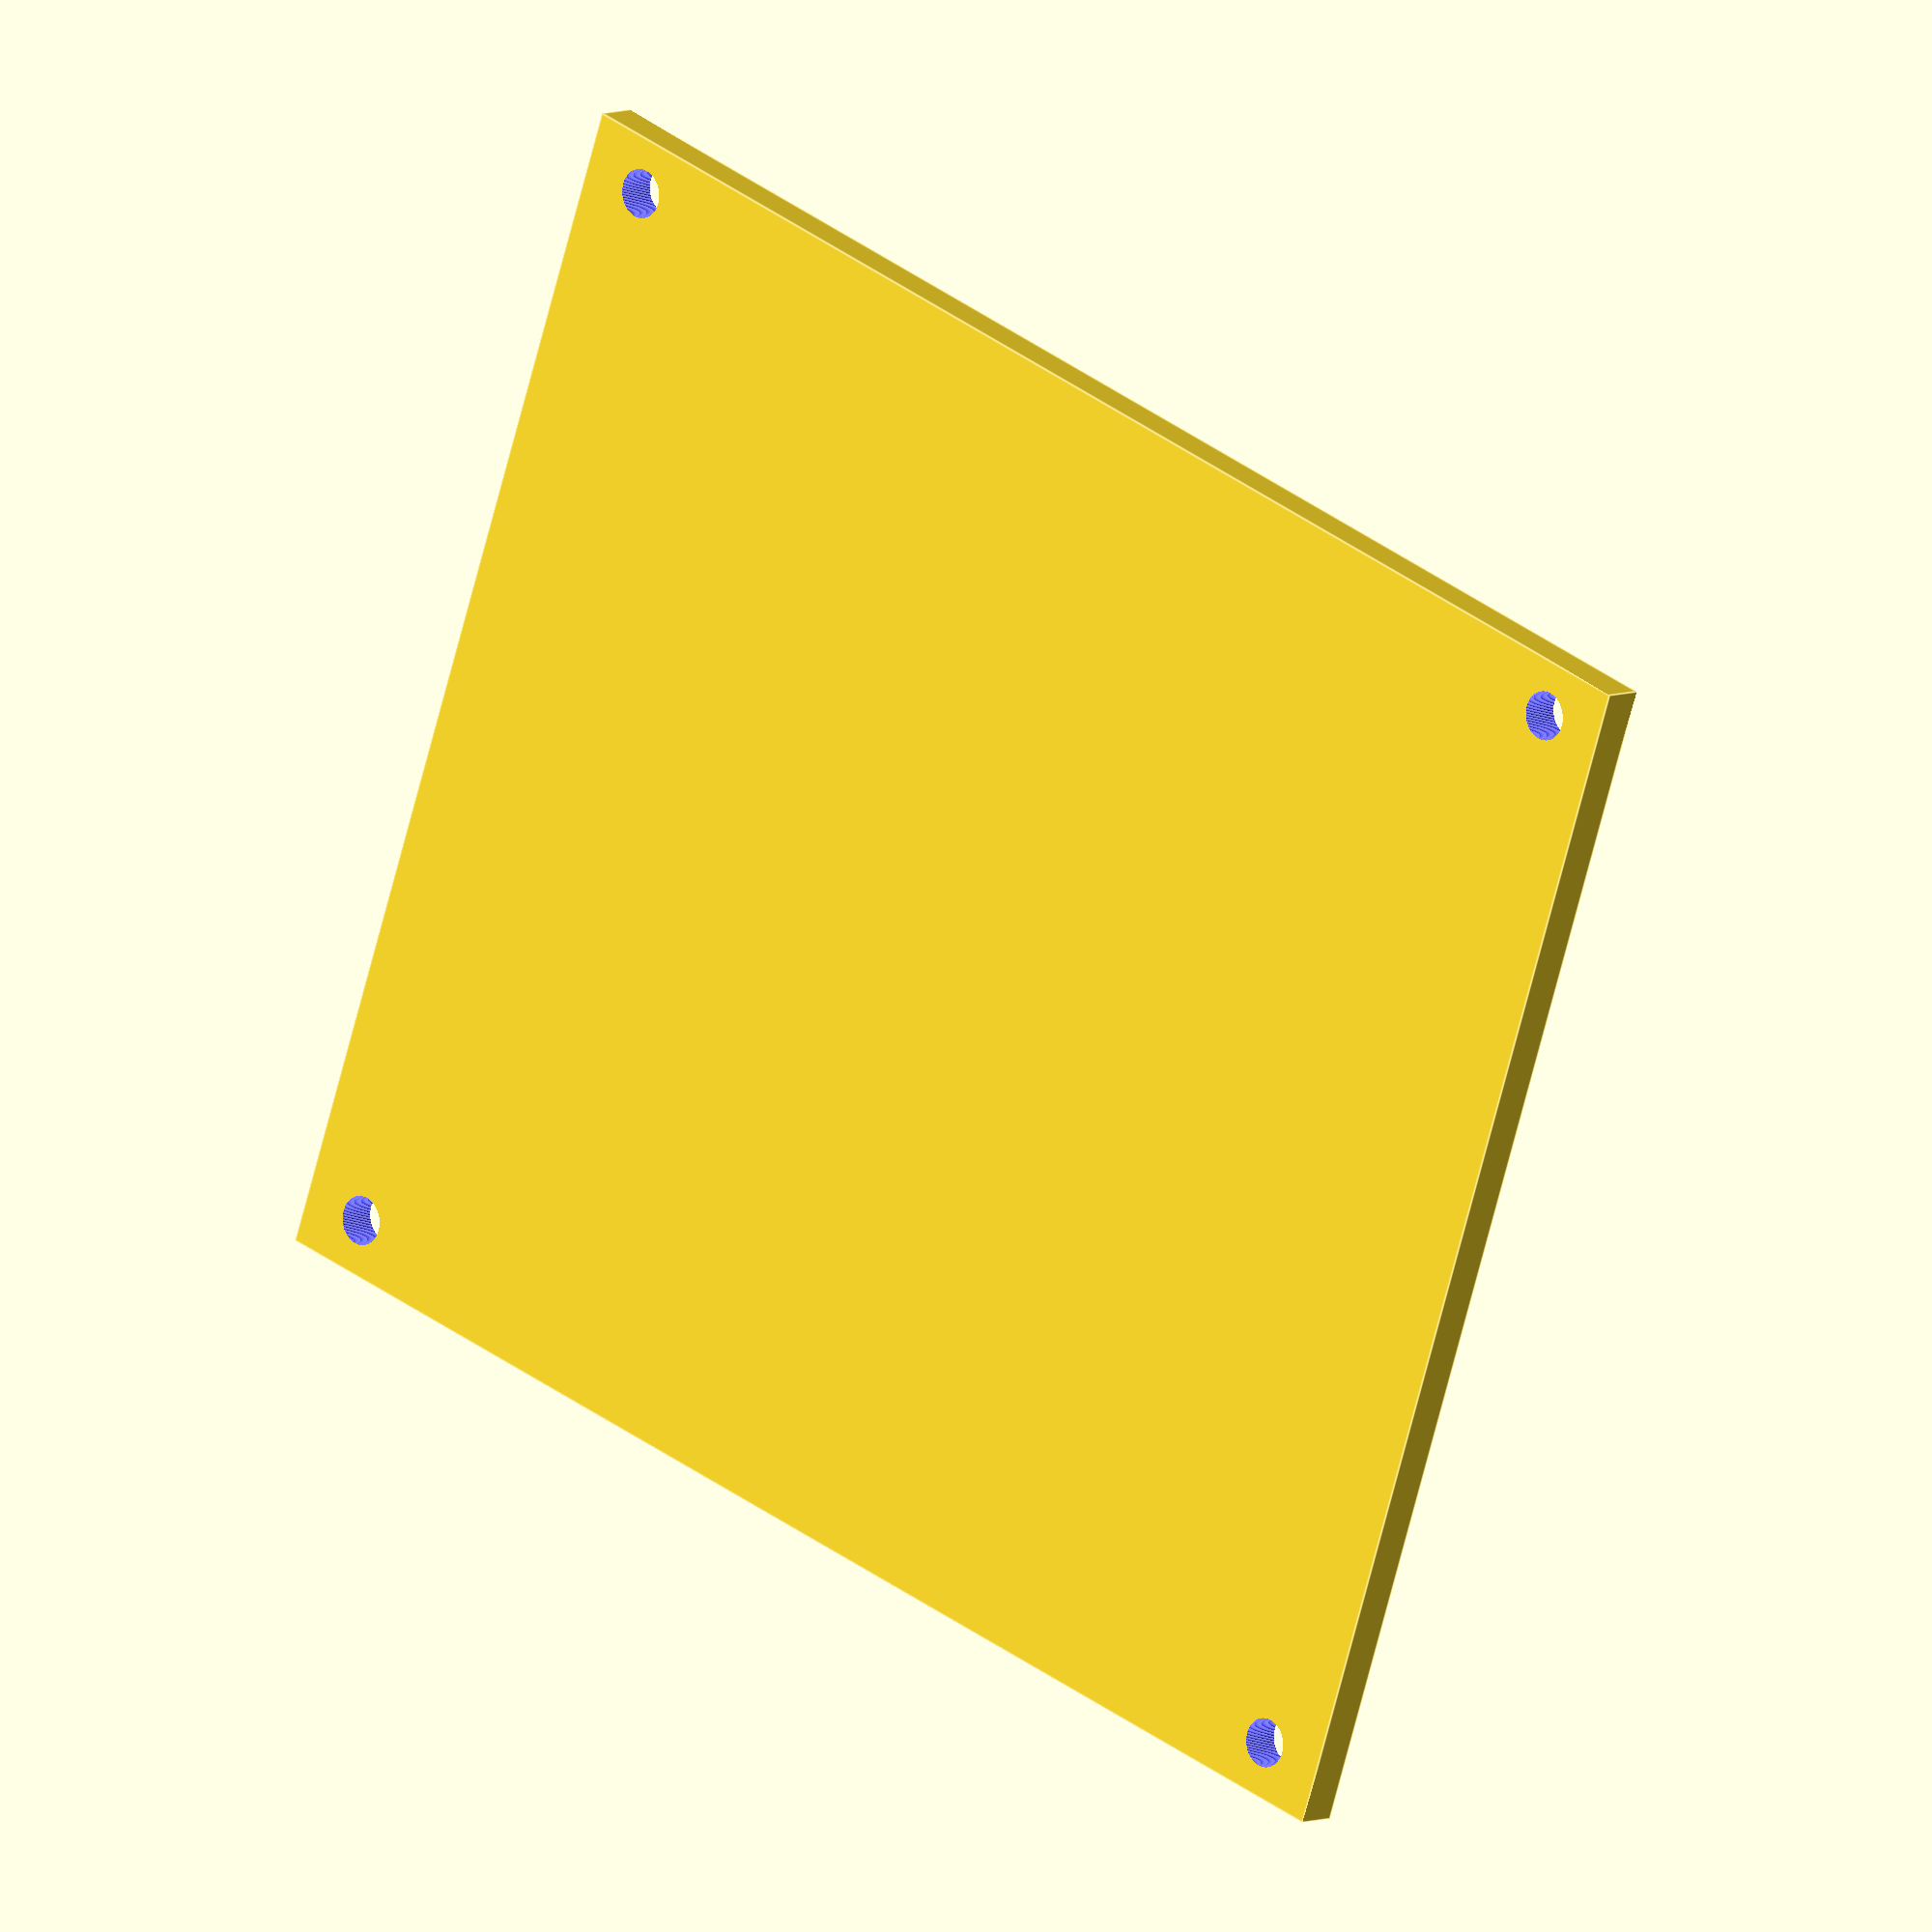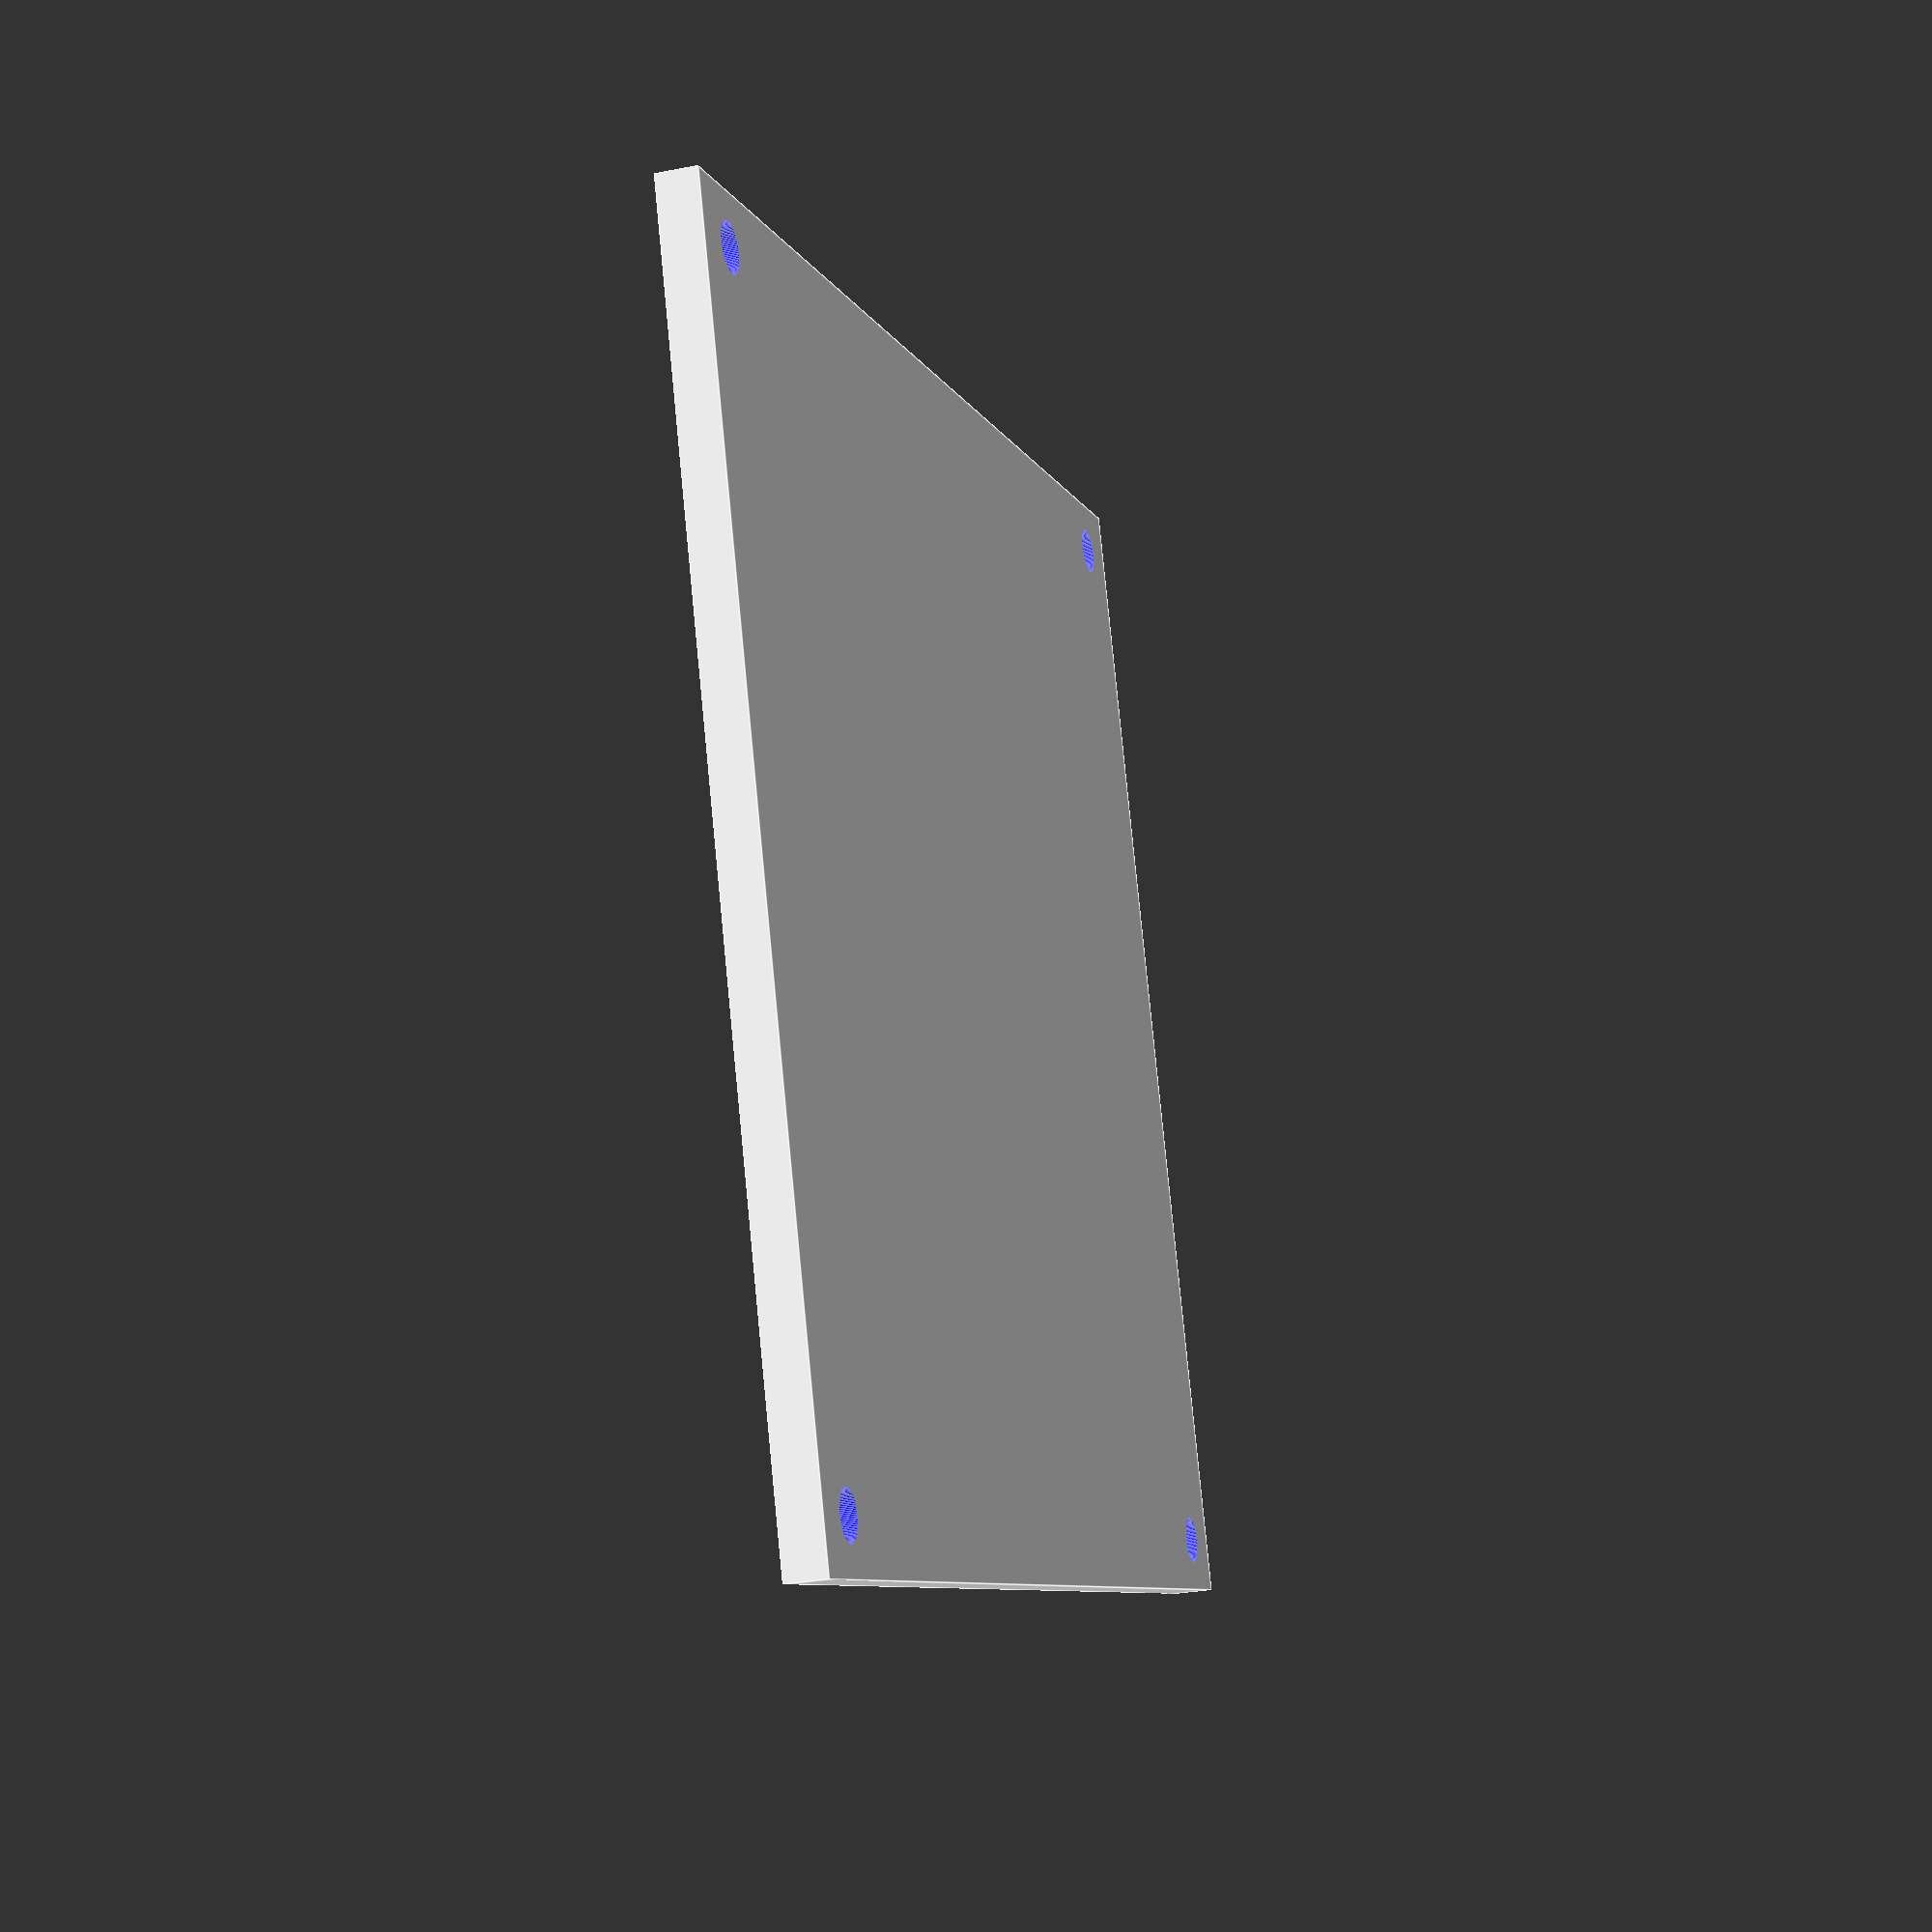
<openscad>
$fn=100;

module mounting_m25(innR=1.6, h=4){ // screw 
	difference(){
		color("orange") cylinder(r=3.8, h);
		cylinder(r=innR, h=10);
	}
}

module mounting_pi(){
	translate([-58/2,-49/2,0]) mounting_m25();
	translate([58/2,-49/2,0]) mounting_m25();
	translate([-58/2,49/2,0]) mounting_m25();
	translate([58/2,49/2,0]) mounting_m25();
	translate([-10,0,0]) cube([85,56,0.1], center=true);
} 

module rfid_antenna_housing(){
	difference(){
		cube([53,40,10], center=true); // rfid antenna outside;
		translate([0,-6,0]) cube([47,46,5], center=true); // rfid antenna groove;
		cube([36,25,18], center=true); //rfid antenna loop inside  
	}
}

module lcdPanel(){
		w=75;
		l=31;
		difference(){
		union(){
				translate([w/2,   l/2,0])cylinder(r=3.6, h=10);
				translate([w/2,  -l/2,0])cylinder(r=3.6, h=10);
				translate([-w/2, -l/2,0])cylinder(r=3.6, h=10);
				translate([-w/2,  l/2,0])cylinder(r=3.6, h=10);
			
		}
		union (){
			translate([w/2,   l/2,0])cylinder(r=1.6, h=11);
			translate([w/2,  -l/2,0])cylinder(r=1.6, h=11);
			translate([-w/2, -l/2,0])cylinder(r=1.6, h=11);
			translate([-w/2,  l/2,0])cylinder(r=1.6, h=11);
		}
		}

}

module baseboard(){
	difference(){
		color("grey") translate([0,-96,-3]) cube([90, 120, 4], center=true); // base board
#		translate([-39,-105,-2])cube([3.0, 11.5,5], center=true); // rfid board connection via the pins; 
//		translate([0,-150,0]) cube([40,20,5], center=true); // rfid antenna groove;
	}
} 
module sidewall(){
	color("blue") cube([2,100,30], center=true);
	translate([3,46.5,8]) difference( ) { cube([7,7,14], center=true); cylinder(r=1.9, h=43);}
	translate([3,-46.5,8]) difference( ) { cube([7,7,14], center=true); cylinder(r=1.9, h=43);}
}


module topCoverMounting() {
	mx=41;
	my=-73.3;
	my2=-166.6;
	color("blue") translate([mx,my,0])  cylinder(r=1.8,h=40);
	color("blue") translate([-mx,my,0]) cylinder(r=1.8,h=40);
	color("blue") translate([-mx,my2,0])cylinder(r=1.8,h=40);
	color("blue") translate([mx,my2,0]) cylinder(r=1.8,h=40);
} 

module topCover(){
	difference(){
		translate([0,-120,30]) cube([90, 104, 3], center=true);
		topCoverMounting();
	}
}


module rfid_antenna_housing(){
	difference(){
		cube([50,43,7], center=true); // rfid antenna outside;
#		translate([0,4,0]) cube([48,40,3], center=true); // rfid antenna groove;
   //     color("green") translate([12,2,0]) cube([30,37,3.2], center=true); // rfid antenna groove, expand for wires
		cube([41,29,30], center=true); //rfid antenna loop inside  
	}
}
       


module case(){
	union(){
			difference() {
				union(){
					translate([8,-143+8,-1.0]) rotate([0,0,-90]) mounting_pi(); // pi  // rpi
					bx=44;
					by=-120;
					translate([0,-33,0]) baseboard();
					translate([bx,by,13]) rotate([0,0,180]) sidewall();
					translate([-bx,by,13]) sidewall(); 
					translate([0,-214,-1.5]) rotate([0,0,90]) rfid_antenna_housing();
				} 
				translate([37,-170, 2]) cube([10, 50, 15]); 
			}
			difference(){
				translate([0,-171,13]) cube([90,2,30], center=true);// backwall
				translate([15,-170,3]) cube([28,10, 5], center=true); // sdcard slot  
				translate([-35,-170, 4]) rotate([90,0,0]) cylinder(r=5, h=20); //rfid antenna wire
			}
	}
}
//case();
topCover();



</openscad>
<views>
elev=353.0 azim=250.6 roll=221.8 proj=o view=edges
elev=208.2 azim=70.3 roll=253.2 proj=p view=edges
</views>
